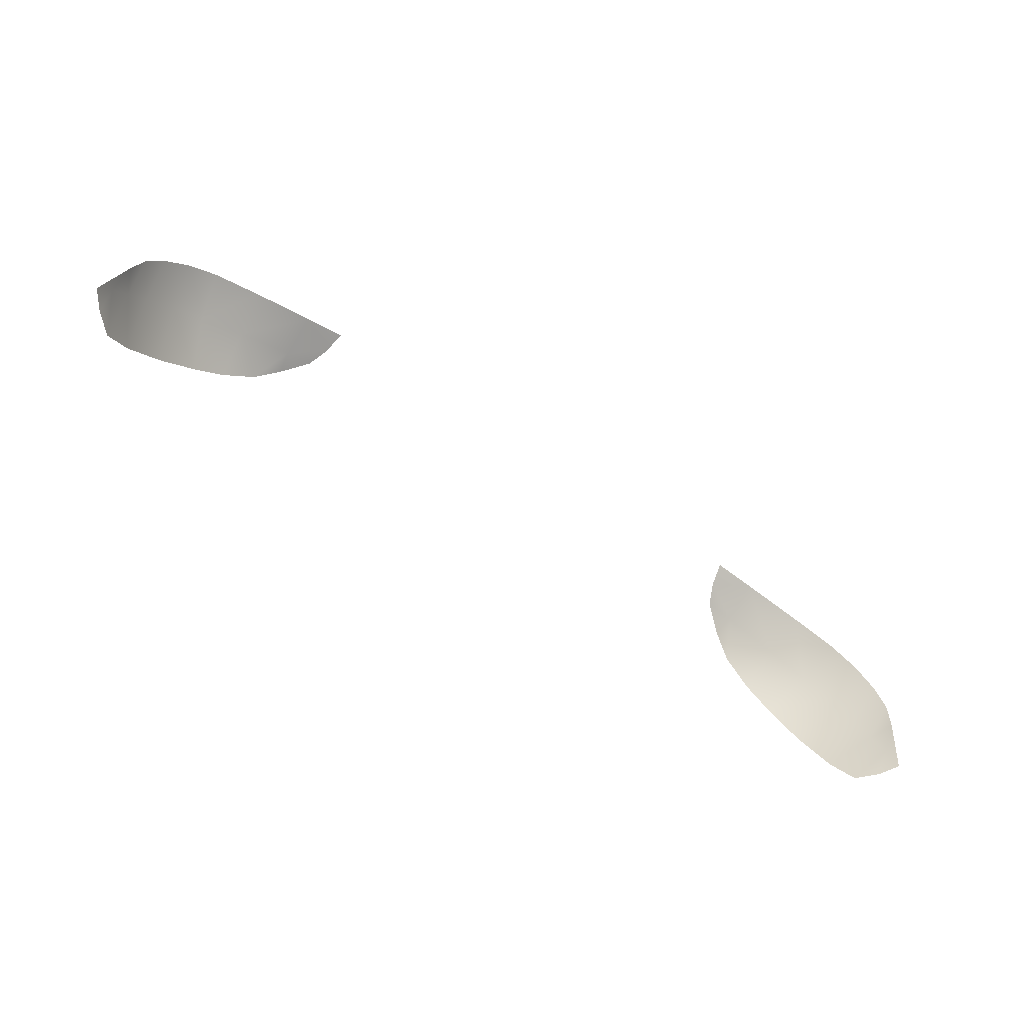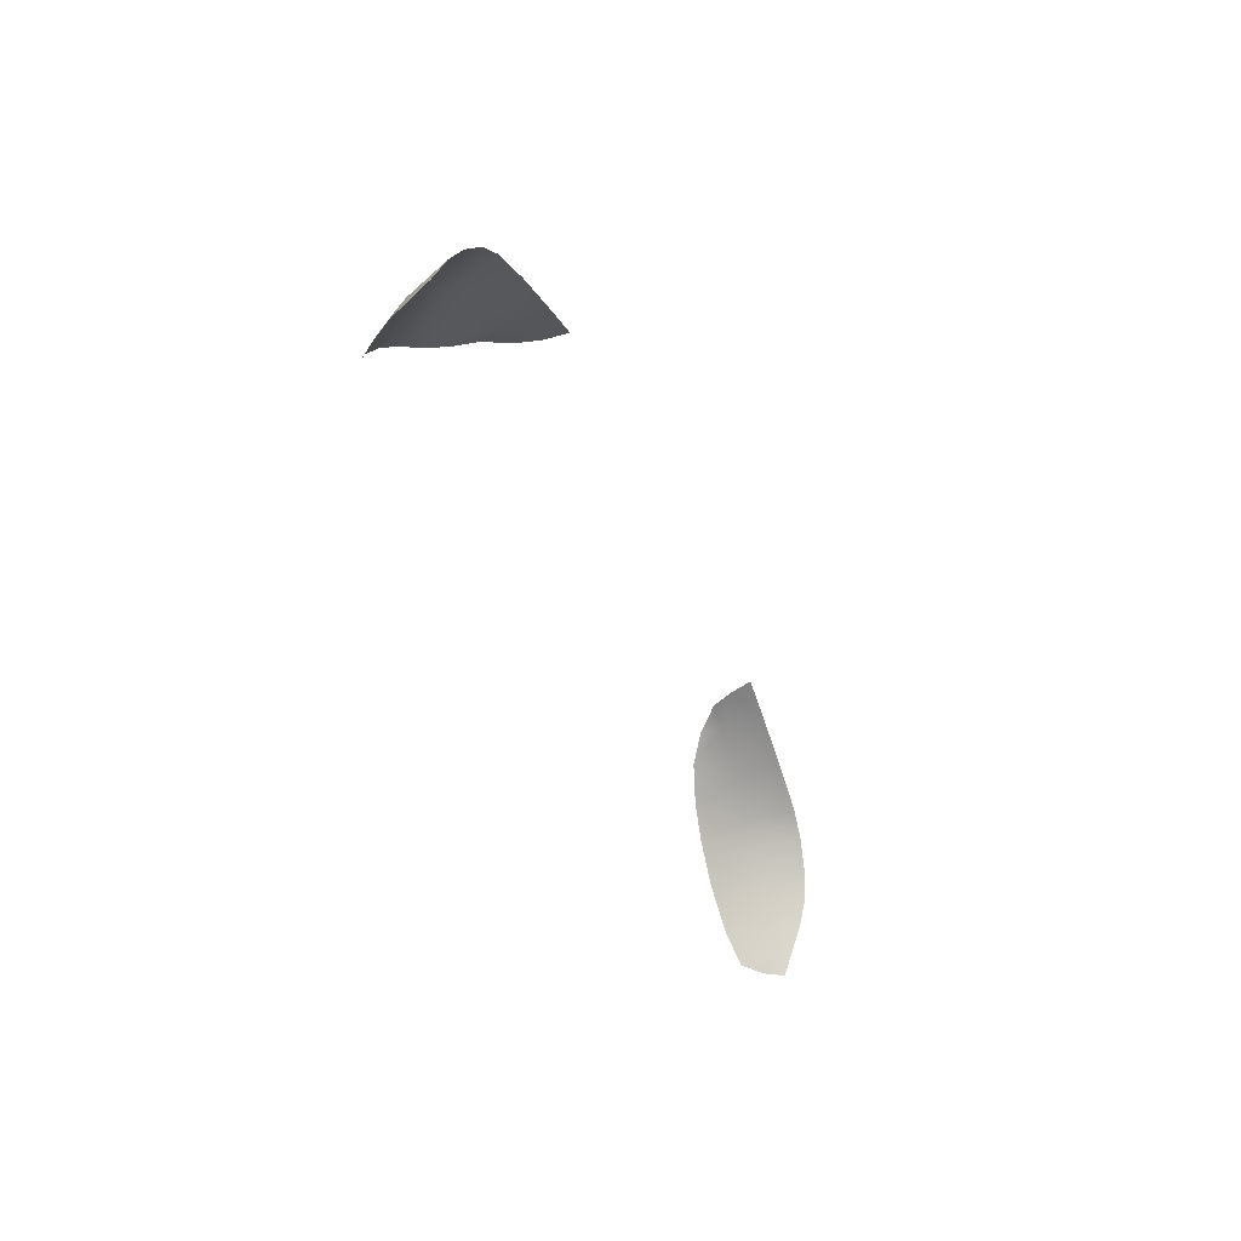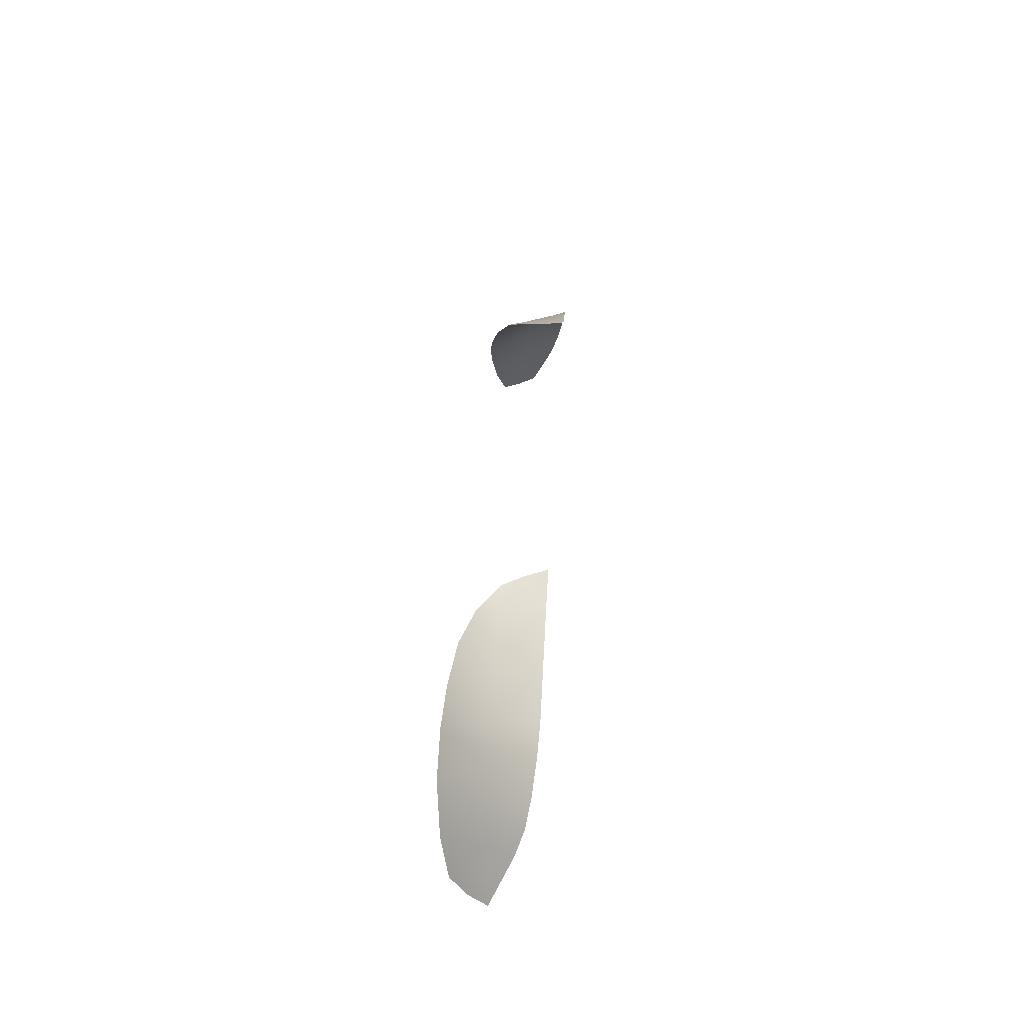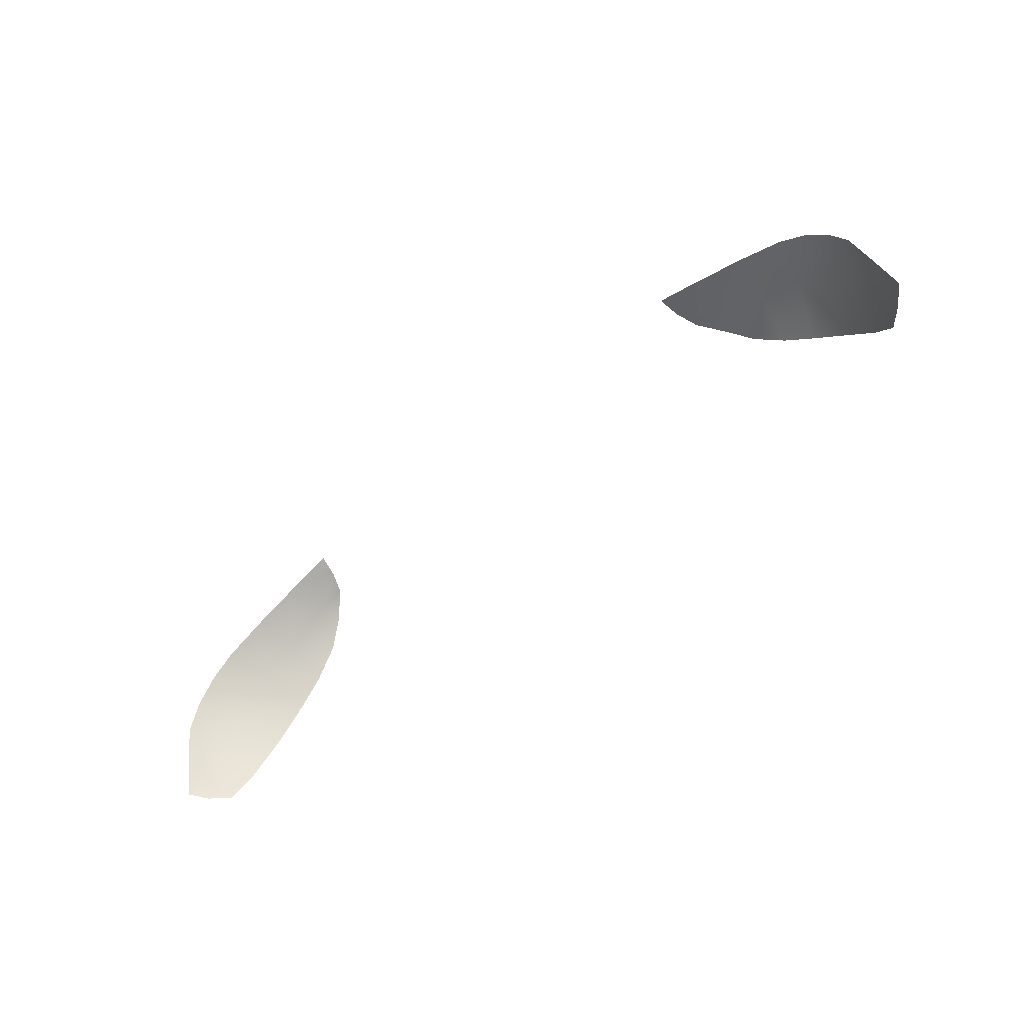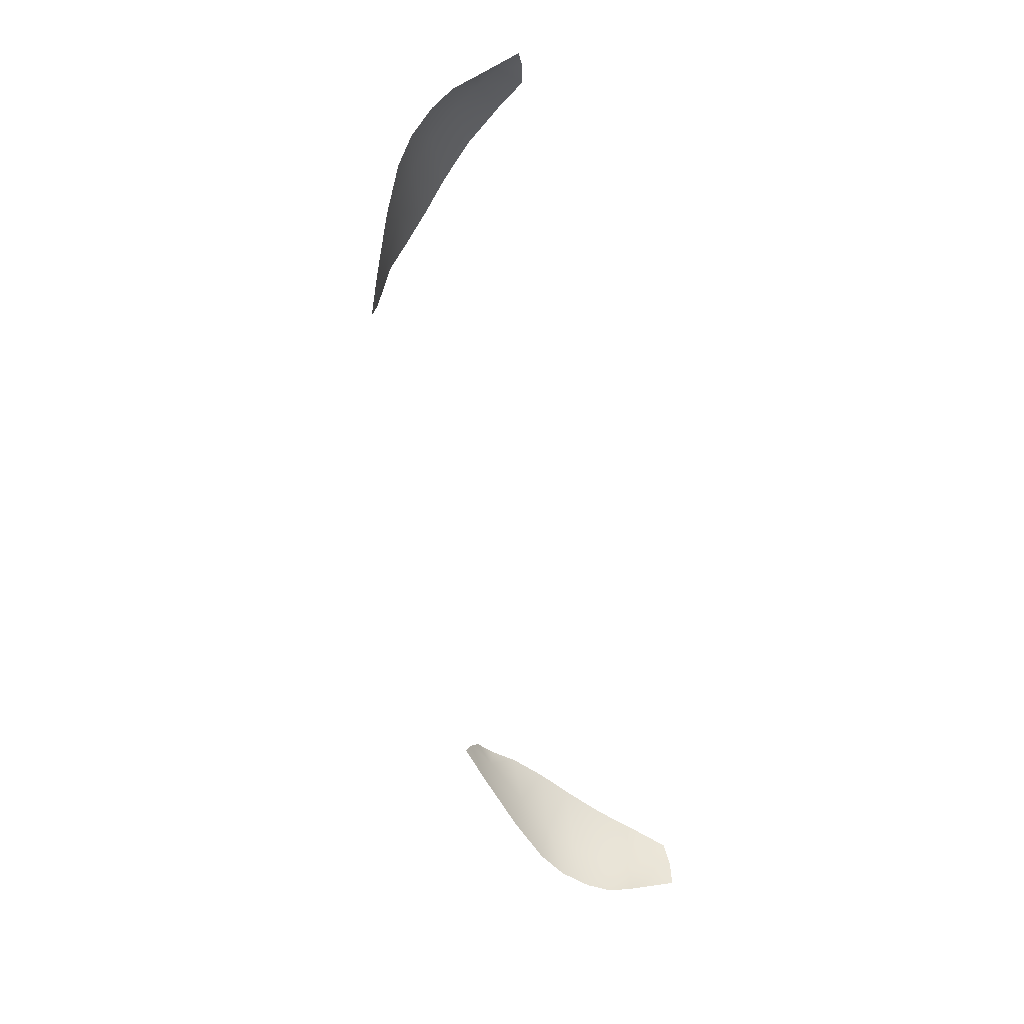
<metadata>
{"format":"obj","ext":"obj","renderer":"f3d","projection":"perspective","resolution":1024,"background":"white","views":[{"elev":-73.3,"azim":-32.0,"up":"+Z"},{"elev":-39.1,"azim":-70.1,"up":"+Z"},{"elev":33.0,"azim":-87.0,"up":"+Z"},{"elev":-56.4,"azim":41.4,"up":"+Z"},{"elev":-73.9,"azim":100.9,"up":"+Y"}]}
</metadata>
<code>
g ref_51
v 0.6083 0.7322 2.273
v 0.6965 0.6577 2.276
v 0.6199 0.6549 2.319
v 0.6597 0.7394 2.228
v 0.7488 0.6569 2.23
v 0.7644 0.5784 2.26
v 0.7156 0.5753 2.296
v 0.7205 0.7417 2.167
v 0.7955 0.6559 2.173
v 0.7761 0.733 2.096
v 0.8243 0.6528 2.127
v 0.8126 0.7166 2.044
v 0.8307 0.594 2.17
v 0.8048 0.585 2.214
v 0.8436 0.6095 2.125
v 0.8479 0.6507 2.084
v 0.8444 0.6836 2.038
v 0.8684 0.6503 2.04
v 0.5561 0.717 2.322
v 0.5247 0.6519 2.366
v 0.5225 0.5739 2.377
v 0.6319 0.5746 2.335
v 0.5178 0.6902 2.36
v 0.4769 0.6509 2.384
v 0.4612 0.6134 2.393
v 0.4532 0.5735 2.402
v -0.6083 0.7322 2.273
v -0.6965 0.6577 2.276
v -0.6597 0.7394 2.228
v -0.6199 0.6549 2.319
v -0.7488 0.6569 2.23
v -0.7644 0.5784 2.26
v -0.7156 0.5753 2.296
v -0.7205 0.7417 2.167
v -0.7955 0.6559 2.173
v -0.7761 0.733 2.096
v -0.8243 0.6528 2.127
v -0.8126 0.7166 2.044
v -0.8307 0.594 2.17
v -0.8048 0.585 2.214
v -0.8436 0.6095 2.125
v -0.8479 0.6507 2.084
v -0.8444 0.6836 2.038
v -0.8684 0.6503 2.04
v -0.5561 0.717 2.322
v -0.5247 0.6519 2.366
v -0.5225 0.5739 2.377
v -0.6319 0.5746 2.335
v -0.5178 0.6902 2.36
v -0.4769 0.6509 2.384
v -0.4612 0.6134 2.393
v -0.4532 0.5735 2.402
g ref_51_0
f 3 2 1
f 4 1 2
f 2 5 4
f 5 2 6
f 7 6 2
f 8 4 5
f 5 9 8
f 10 8 9
f 9 11 10
f 12 10 11
f 11 9 13
f 14 13 9
f 6 14 5
f 9 5 14
f 13 15 11
f 16 11 15
f 11 16 12
f 17 12 16
f 18 16 15
f 18 17 16
f 19 3 1
f 3 19 20
f 20 21 3
f 22 3 21
f 3 22 2
f 7 2 22
f 19 23 20
f 24 20 23
f 20 25 21
f 20 24 25
f 21 25 26
f 29 28 27
f 30 27 28
f 28 29 31
f 31 32 28
f 33 28 32
f 34 31 29
f 31 34 35
f 36 35 34
f 35 36 37
f 38 37 36
f 37 39 35
f 40 35 39
f 35 40 31
f 32 31 40
f 39 37 41
f 42 41 37
f 37 38 42
f 43 42 38
f 42 44 41
f 43 44 42
f 30 45 27
f 45 30 46
f 46 30 47
f 48 47 30
f 30 28 48
f 33 48 28
f 49 45 46
f 46 50 49
f 51 46 47
f 50 46 51
f 51 47 52

</code>
